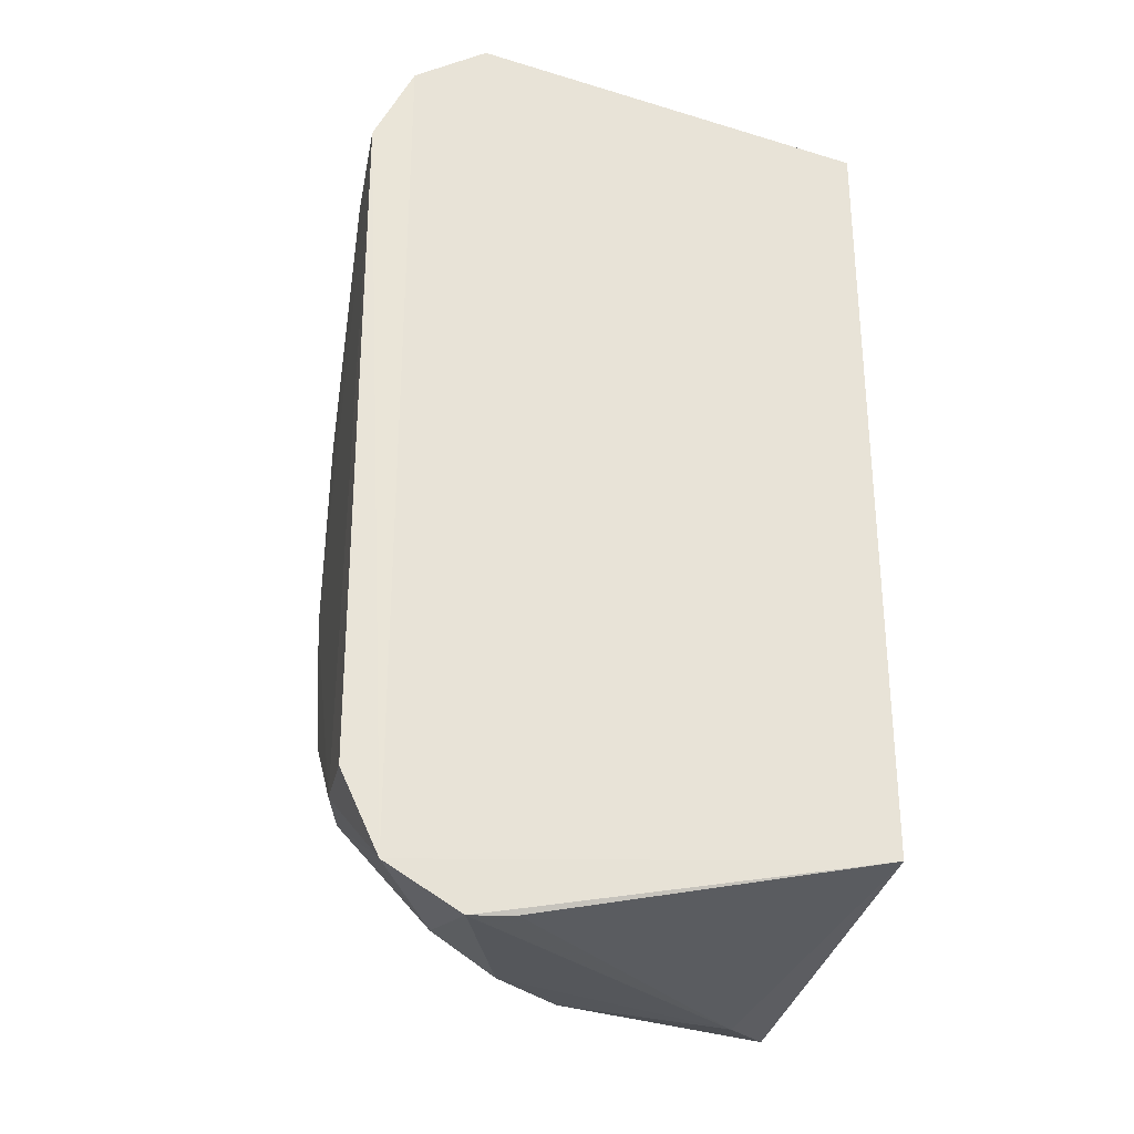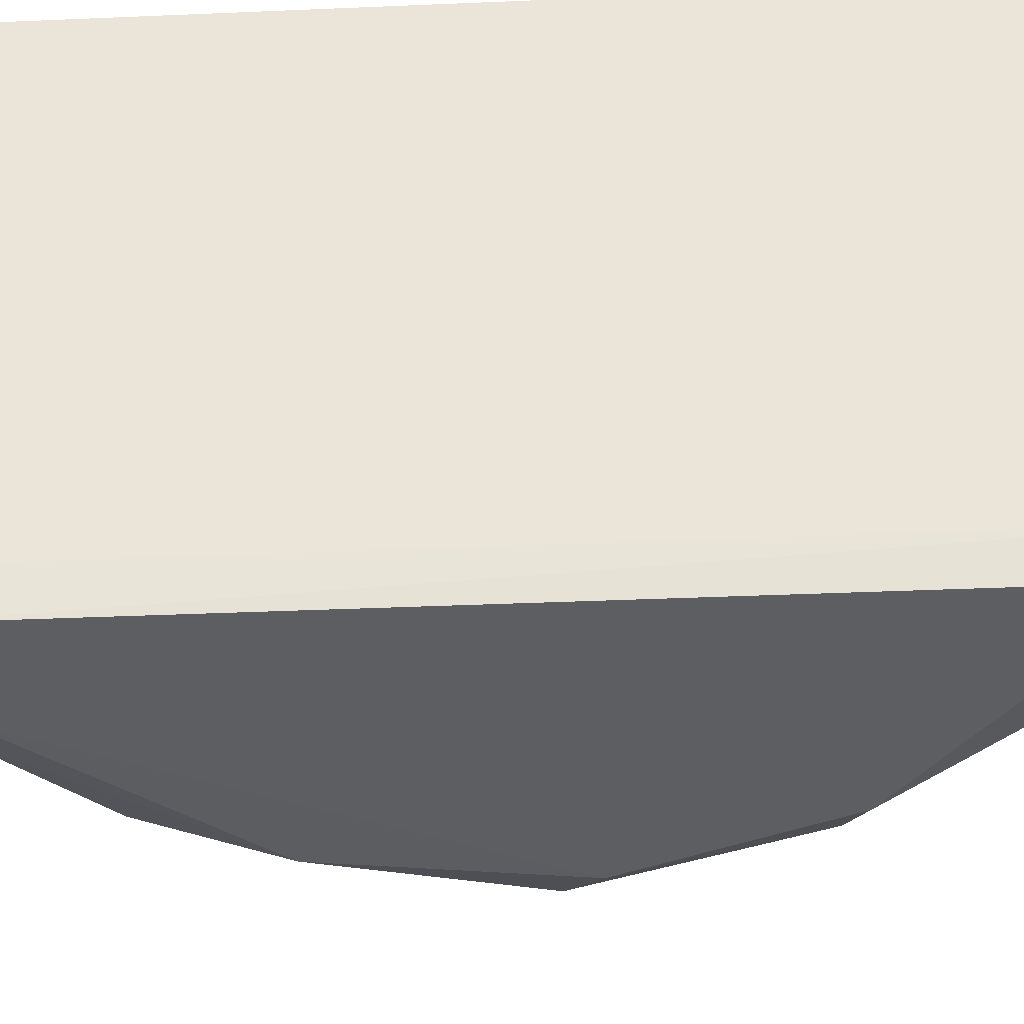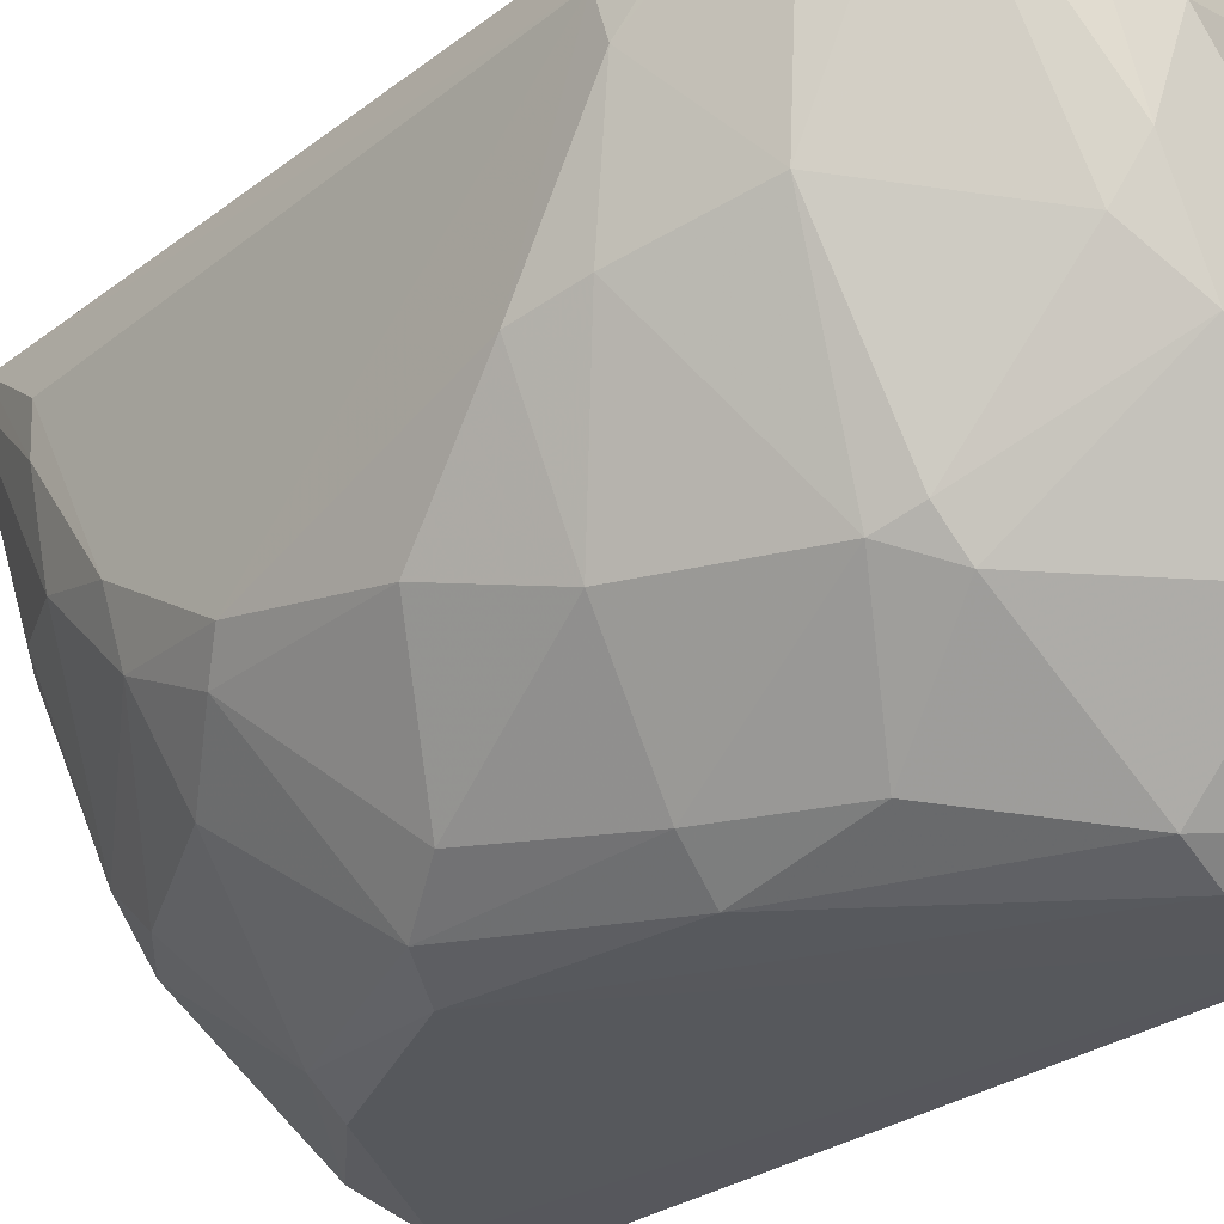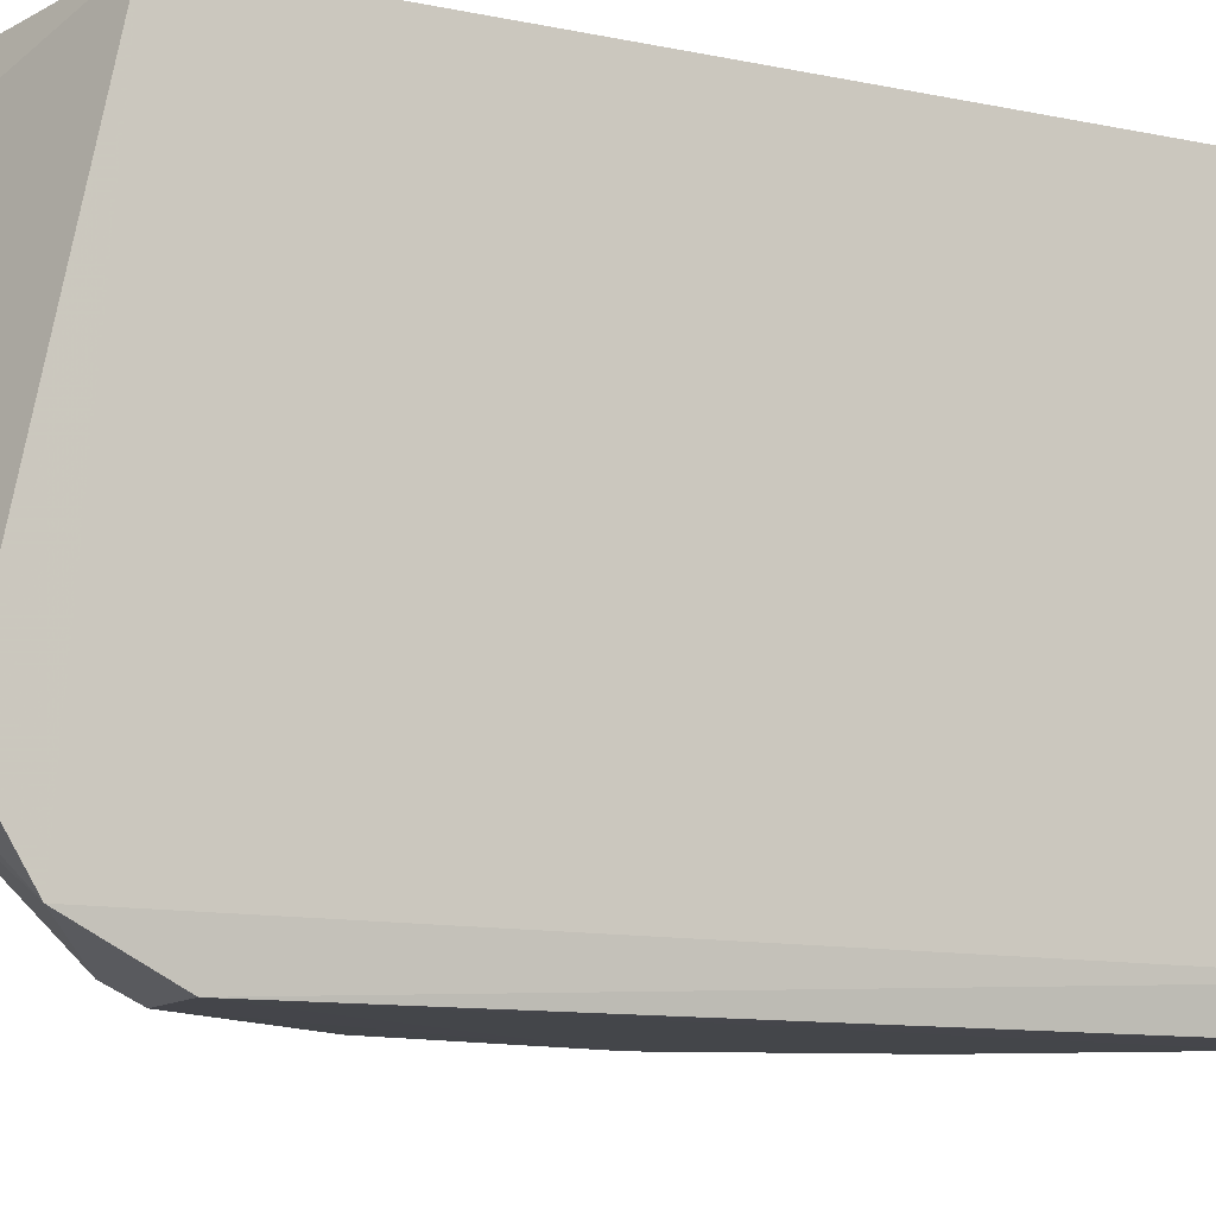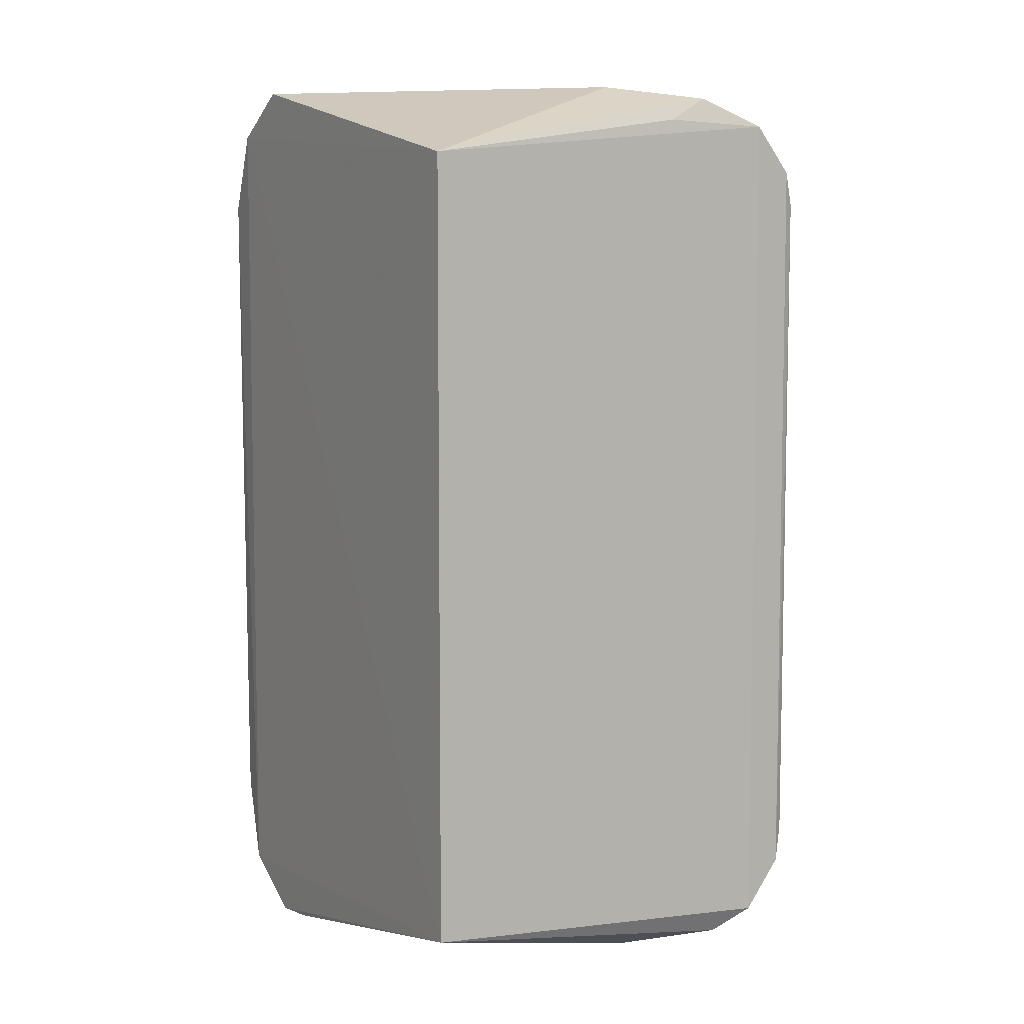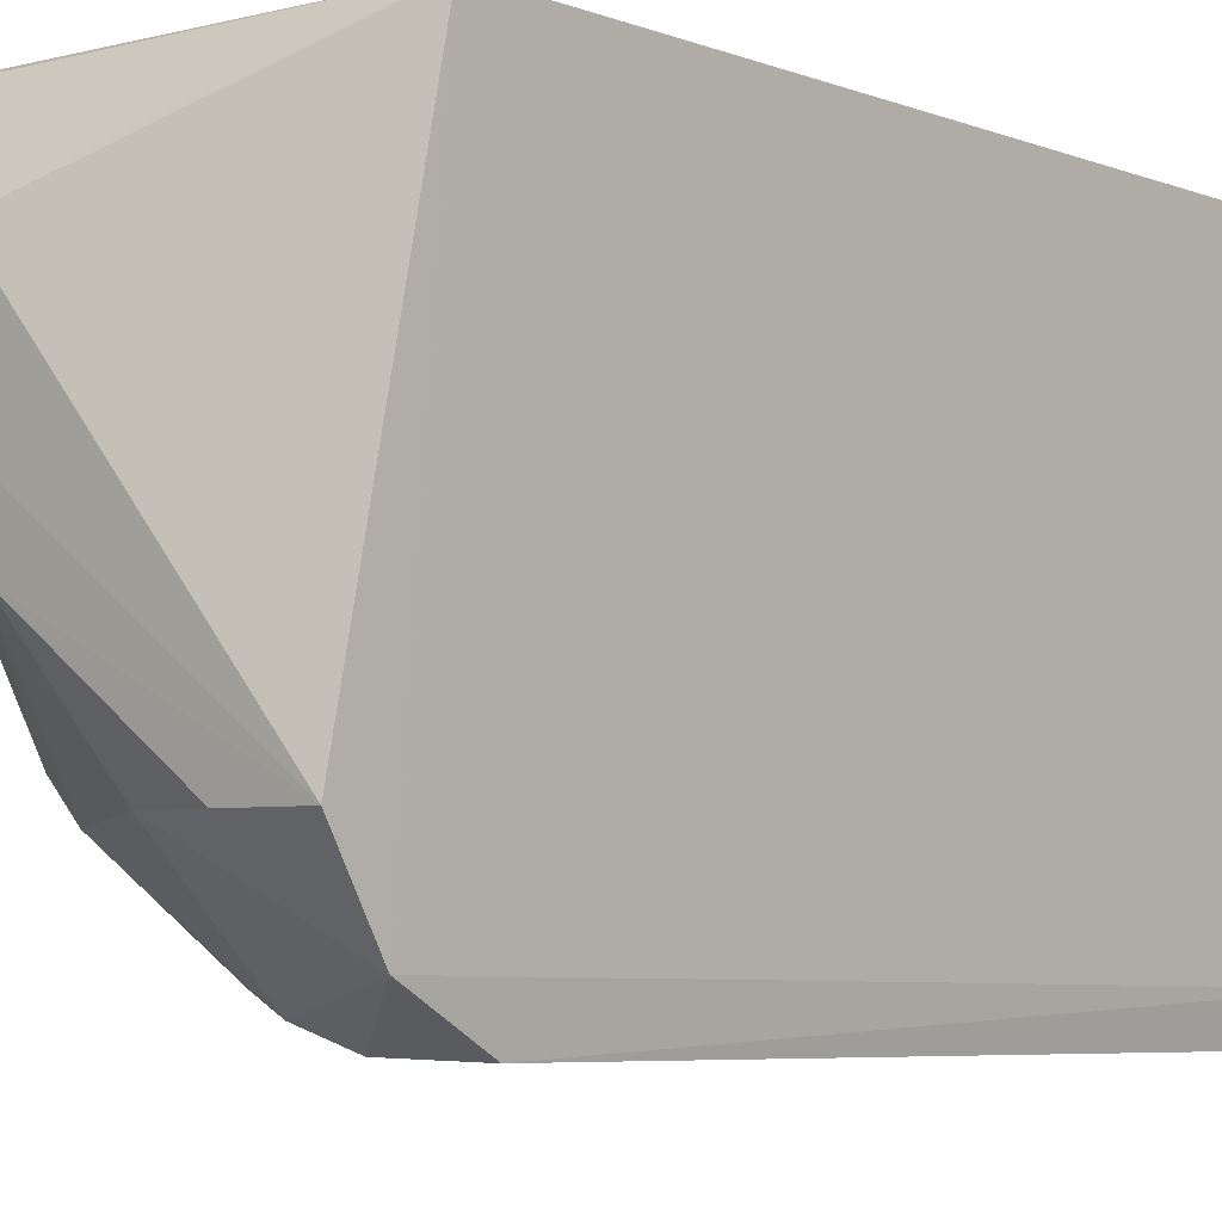
<metadata>
{"format":"obj","ext":"obj","renderer":"f3d","projection":"perspective","resolution":1024,"background":"white","views":[{"elev":-29.0,"azim":-102.7,"up":"+Y"},{"elev":-39.1,"azim":-87.0,"up":"+Z"},{"elev":-27.6,"azim":139.3,"up":"+Z"},{"elev":-10.2,"azim":-119.4,"up":"+Z"},{"elev":7.5,"azim":-31.1,"up":"+Y"},{"elev":-5.9,"azim":-140.1,"up":"+Z"}]}
</metadata>
<code>
v 0.5081 -0.4729 -0.9787
v 0.8357 0.8935 0.03017
v 0.5981 0.9008 0.03431
v 0.7517 -0.944 0.01103
v 0.003645 -0.8198 0.05987
v 0.01685 0.8905 -0.906
v 0.01534 -0.8932 -0.9074
v 0.9443 0.1744 -0.6506
v 0.005414 0.817 0.05799
v 0.9824 -0.5334 -0.2095
v 0.5665 0.5266 -0.915
v 0.7139 -0.7061 -0.6525
v 0.5081 0.9663 -0.5062
v 0.9221 -0.7985 0.02667
v 0.9827 0.5636 -0.1797
v 0.02538 0.7242 -0.9892
v 0.7412 -0.05801 -0.9423
v 0.01603 -0.9842 -0.7529
v 0.6868 0.7152 -0.6847
v 0.01612 0.9841 -0.7528
v 0.9781 -0.1174 -0.5936
v 0.5381 -0.9638 -0.4762
v 0.02926 -0.7183 -0.985
v 0.5385 0.979 -0.1397
v 0.9411 0.7218 0.01471
v 0.5692 -0.9795 -0.1089
v 0.5962 0.2939 -0.9759
v 0.269 -0.9266 -0.775
v 0.855 -0.3179 -0.7363
v 0.331 0.7086 -0.9484
v 0.8551 0.376 -0.7075
v 0.8621 0.7079 -0.3583
v 0.329 0.9254 -0.7448
v 0.9477 -0.5274 -0.3884
v 0.3304 -0.7107 -0.9499
v 0.838 -0.8996 0.03369
v 0.9844 -0.5357 -0.119
v 0.6277 -0.7185 -0.7455
v 0.979 0.3827 -0.4469
v 0.8057 -0.7739 -0.3572
v 0.6273 0.9247 -0.4166
v 0.5957 -0.4386 -0.944
v 0.6919 0.95 0.01407
v 0.9848 0.5361 -0.08898
v 0.7966 0.05754 -0.8801
v 0.6556 -0.118 -0.9781
v 0.1788 -0.7185 -0.9851
v 0.02012 -0.9761 -0.659
v 0.9412 -0.7219 0.01482
v 0.599 0.9713 -0.3245
v 0.6825 0.3198 -0.9123
v 0.6278 0.7189 -0.7457
v 0.9201 0.7946 0.02419
v 0.3871 -0.9684 -0.6274
v 0.9451 -0.3496 -0.5635
v 0.2392 0.6875 -0.9844
v 0.5975 -0.9245 -0.4762
v 0.7148 0.6496 -0.7124
v 0.7121 -0.6122 -0.7385
v 0.9475 0.498 -0.4177
v 0.945 -0.1746 -0.6509
v 0.1737 0.9728 -0.7497
v 0.8608 -0.7053 -0.3587
v 0.9808 -0.3544 -0.4468
f 34 55 64
f 5 6 7
f 2 3 9
f 6 5 9
f 7 6 16
f 5 7 18
f 6 9 20
f 7 16 23
f 20 9 24
f 4 5 26
f 22 4 26
f 18 7 28
f 11 27 30
f 30 6 33
f 10 14 34
f 28 7 35
f 5 4 36
f 2 9 36
f 9 5 36
f 4 22 36
f 28 35 38
f 21 8 39
f 8 31 39
f 14 36 40
f 19 13 41
f 2 32 41
f 32 19 41
f 17 29 42
f 35 1 42
f 38 35 42
f 3 2 43
f 9 3 43
f 24 9 43
f 15 25 44
f 21 39 44
f 39 15 44
f 31 8 45
f 27 17 46
f 42 1 46
f 17 42 46
f 7 23 47
f 23 16 47
f 1 35 47
f 35 7 47
f 46 1 47
f 16 46 47
f 5 18 48
f 26 5 48
f 18 26 48
f 14 10 49
f 25 14 49
f 10 37 49
f 44 25 49
f 37 44 49
f 13 20 50
f 20 24 50
f 2 41 50
f 41 13 50
f 43 2 50
f 24 43 50
f 27 11 51
f 17 27 51
f 45 17 51
f 31 45 51
f 13 19 52
f 11 30 52
f 33 13 52
f 30 33 52
f 14 25 53
f 25 15 53
f 32 2 53
f 15 32 53
f 2 36 53
f 36 14 53
f 26 18 54
f 22 26 54
f 18 28 54
f 28 38 54
f 34 12 55
f 16 6 56
f 6 30 56
f 30 27 56
f 46 16 56
f 27 46 56
f 36 22 57
f 38 12 57
f 12 40 57
f 40 36 57
f 22 54 57
f 54 38 57
f 19 32 58
f 51 11 58
f 31 51 58
f 52 19 58
f 11 52 58
f 12 38 59
f 42 29 59
f 38 42 59
f 55 12 59
f 29 55 59
f 32 15 60
f 15 39 60
f 39 31 60
f 58 32 60
f 31 58 60
f 8 21 61
f 29 17 61
f 45 8 61
f 17 45 61
f 21 55 61
f 55 29 61
f 6 20 62
f 20 13 62
f 13 33 62
f 33 6 62
f 34 14 63
f 12 34 63
f 40 12 63
f 14 40 63
f 10 34 64
f 37 10 64
f 44 37 64
f 21 44 64
f 55 21 64

</code>
